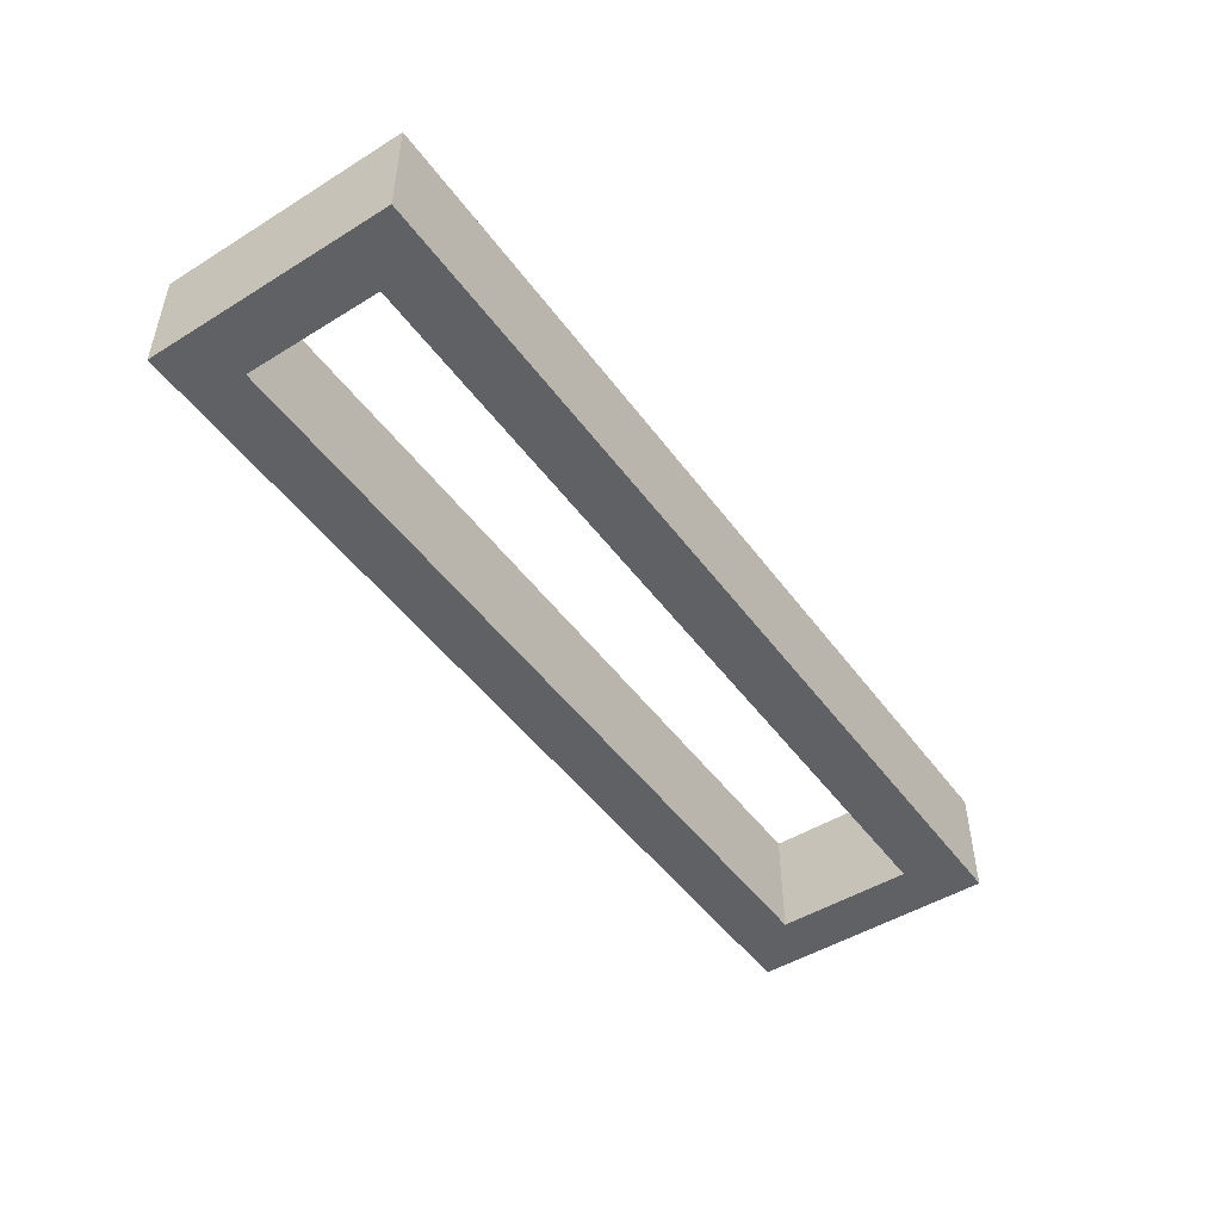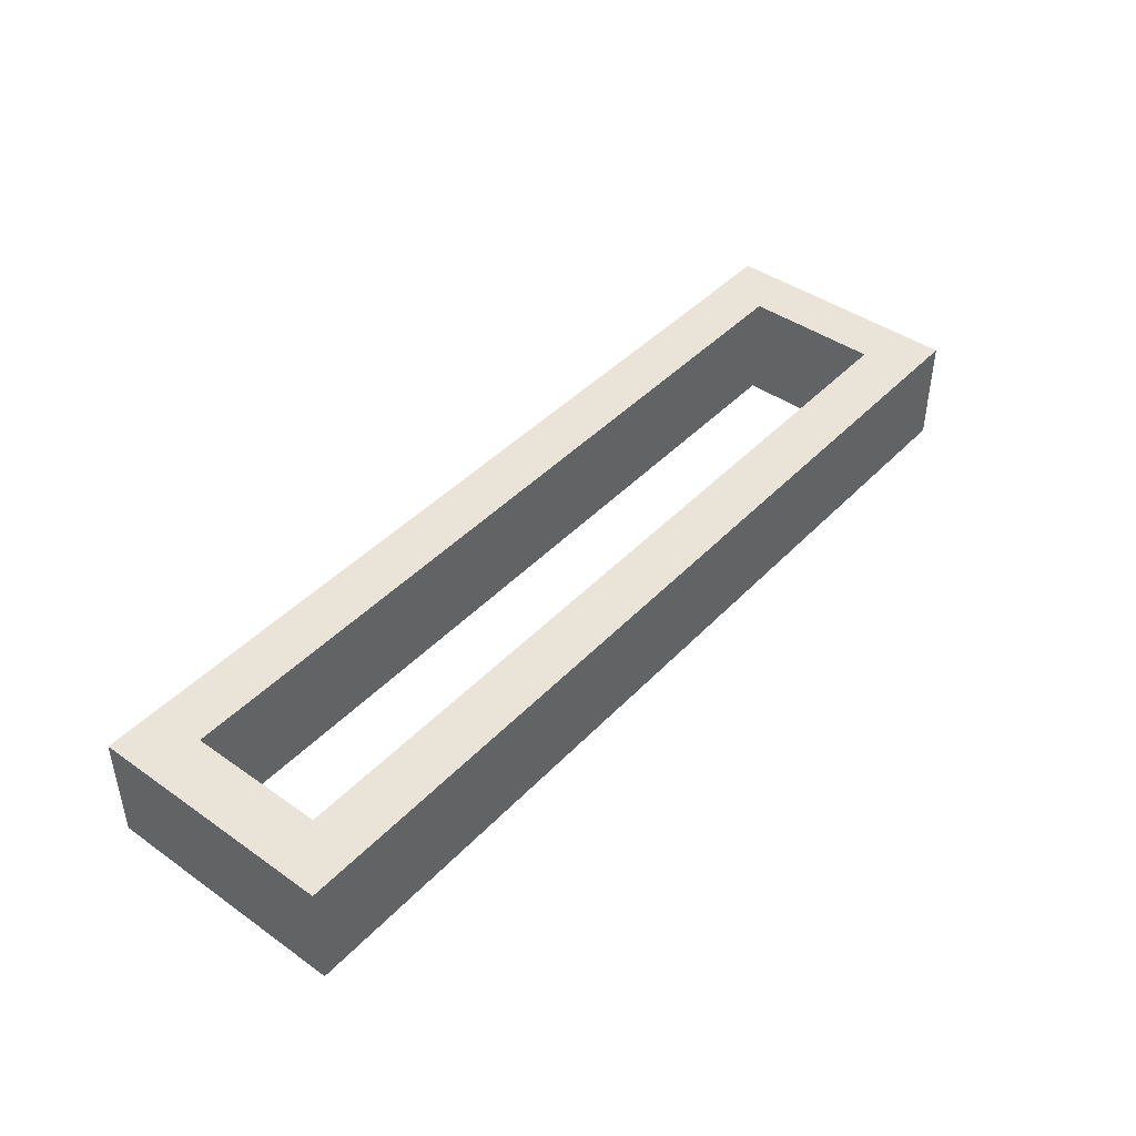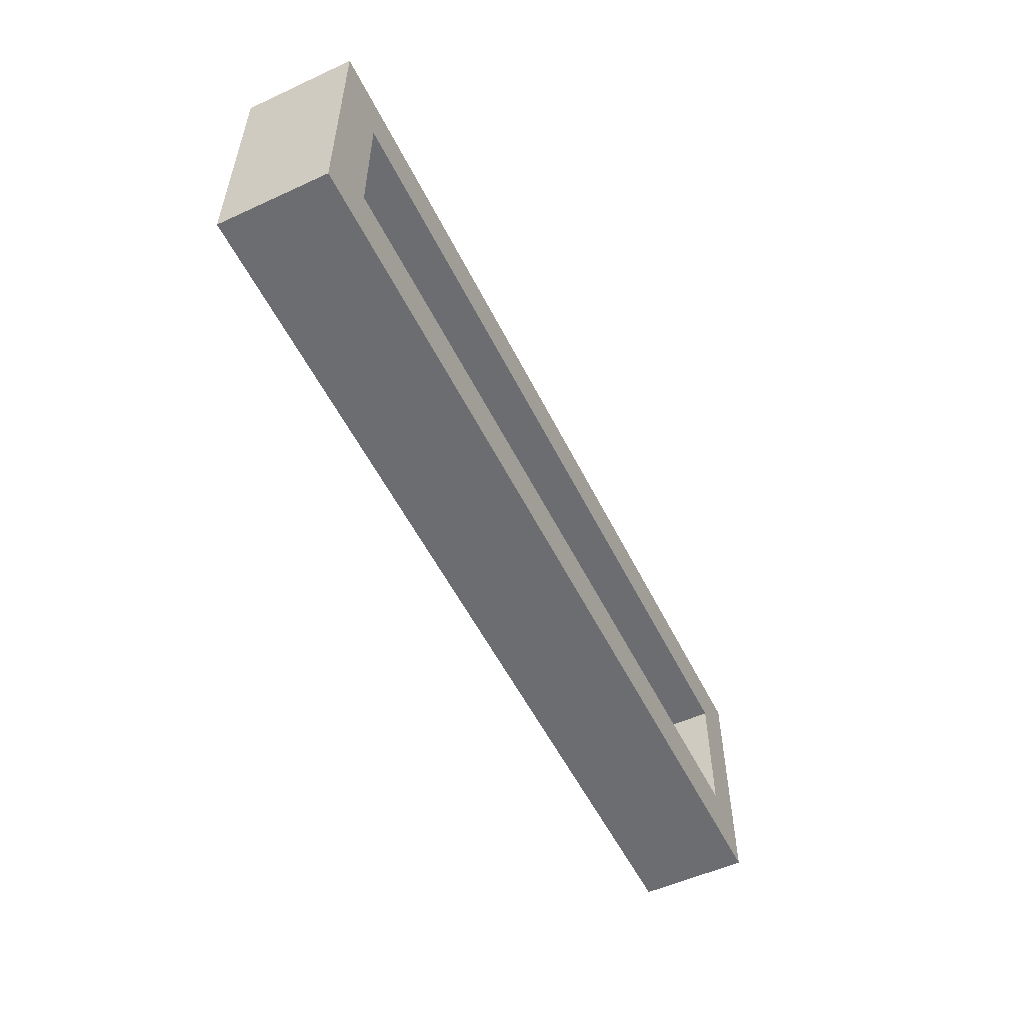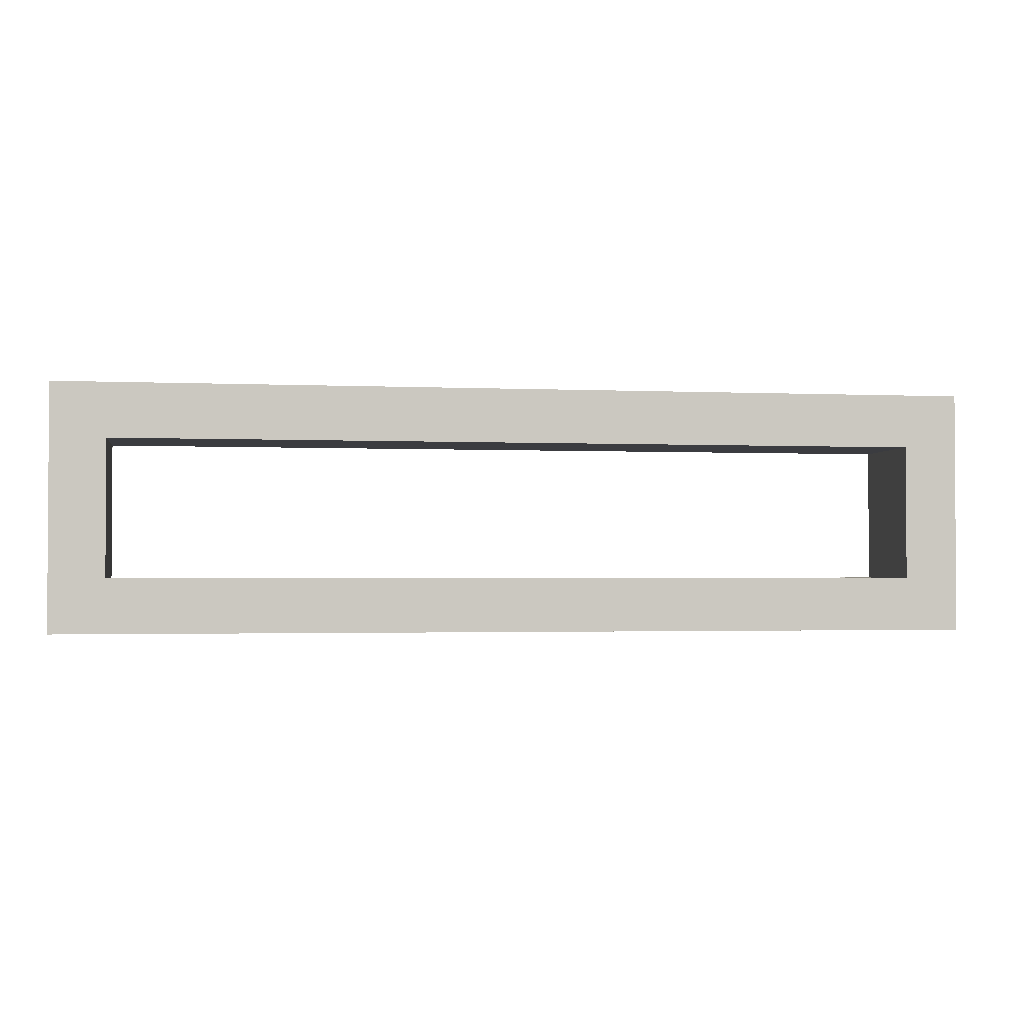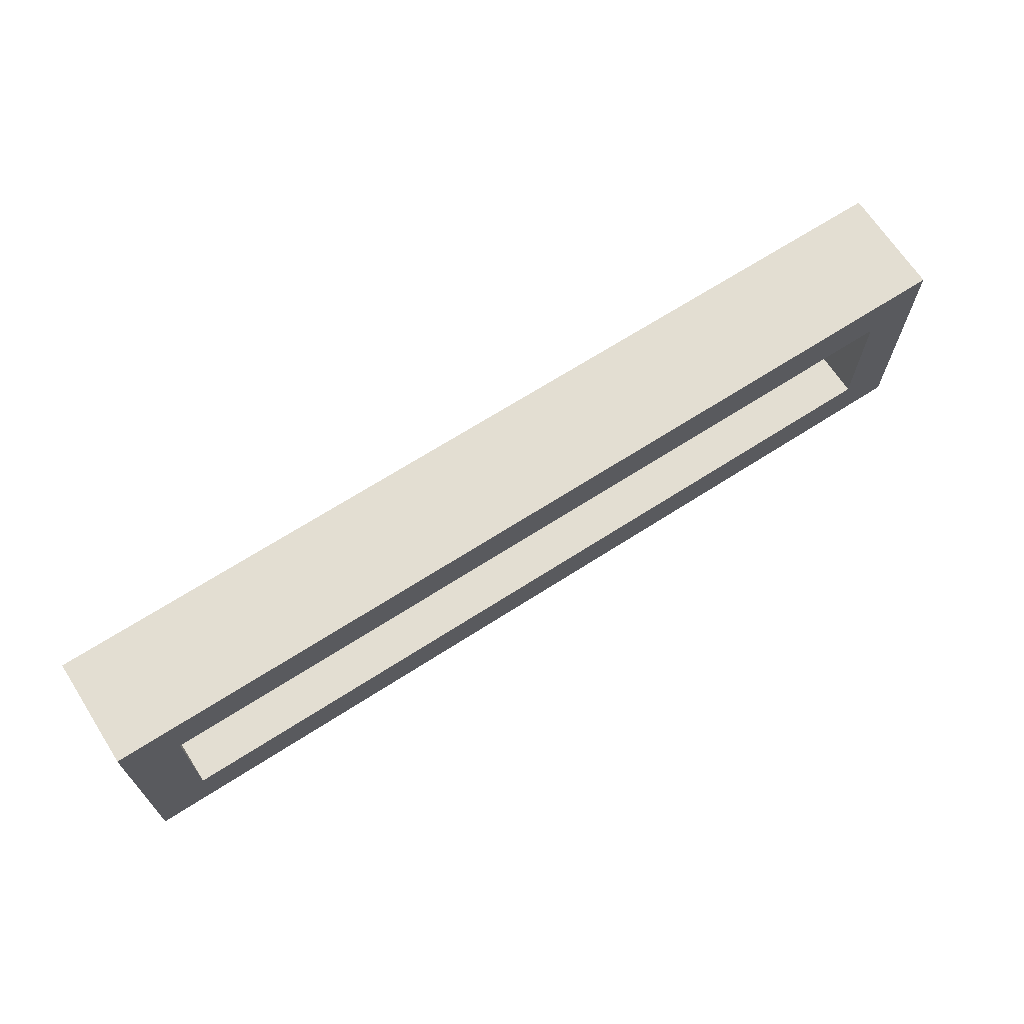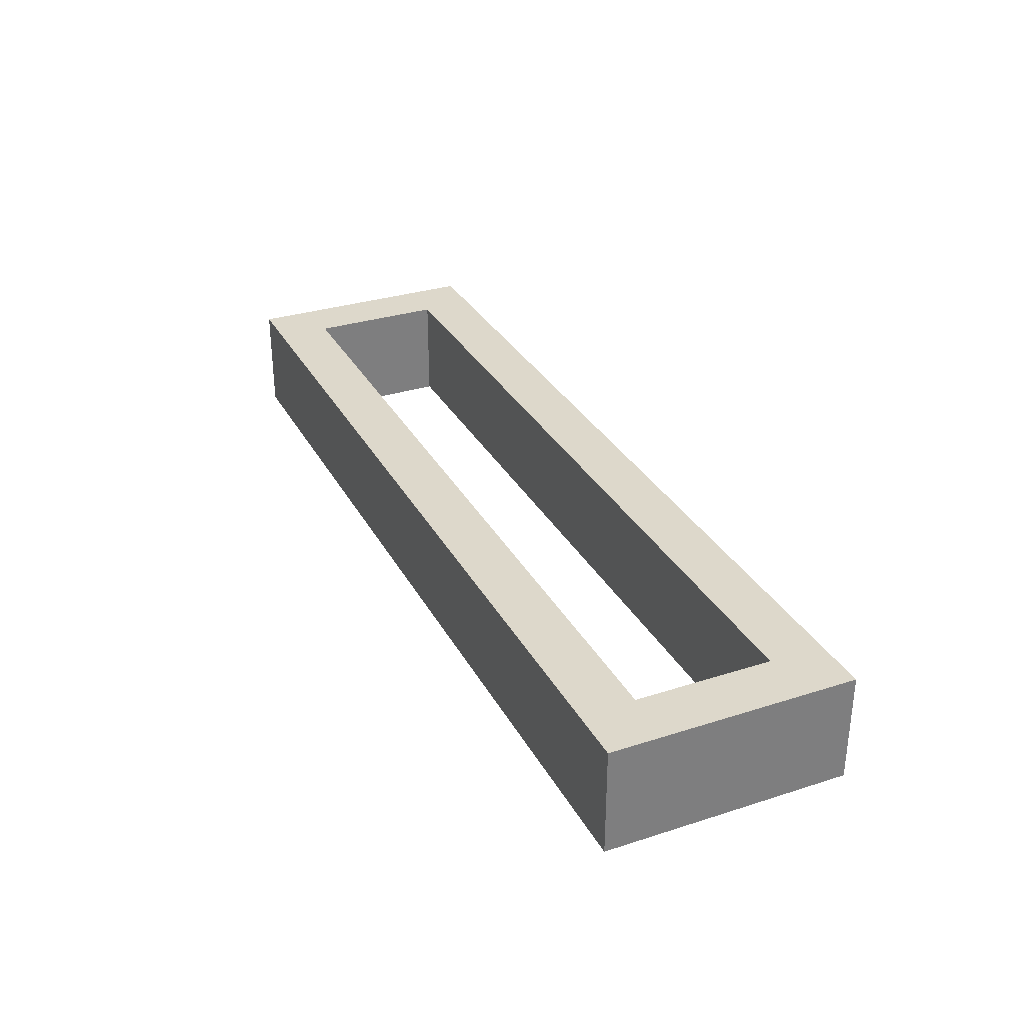
<metadata>
{"format":"obj","ext":"obj","renderer":"f3d","projection":"perspective","resolution":1024,"background":"white","views":[{"elev":-48.4,"azim":124.6,"up":"+Z"},{"elev":43.4,"azim":-50.3,"up":"+Z"},{"elev":-54.0,"azim":-64.0,"up":"+Y"},{"elev":-2.0,"azim":170.5,"up":"+Y"},{"elev":67.6,"azim":-32.8,"up":"+Y"},{"elev":31.5,"azim":-114.4,"up":"+Z"}]}
</metadata>
<code>
v 1030 -745 80
v 1030 -655 80
v 1030 -655 120
v 1030 -745 120
v 1370 -745 80
v 1370 -745 120
v 1050 -675 80
v 1050 -725 80
v 1350 -725 80
v 1370 -655 80
v 1350 -675 80
v 1370 -655 120
v 1350 -725 120
v 1350 -675 120
v 1050 -675 120
v 1050 -725 120
f 3 2 1
f 4 3 1
f 4 1 5
f 6 4 5
f 1 2 7
f 8 1 7
f 5 1 9
f 1 8 9
f 9 11 10
f 5 9 10
f 7 2 10
f 11 7 10
f 10 2 3
f 10 3 12
f 13 6 12
f 13 12 14
f 15 12 3
f 15 14 12
f 4 16 15
f 4 15 3
f 4 6 13
f 4 13 16
f 12 6 10
f 6 5 10
f 9 8 16
f 9 16 13
f 8 7 15
f 8 15 16
f 11 9 13
f 11 13 14
f 7 11 14
f 7 14 15

</code>
